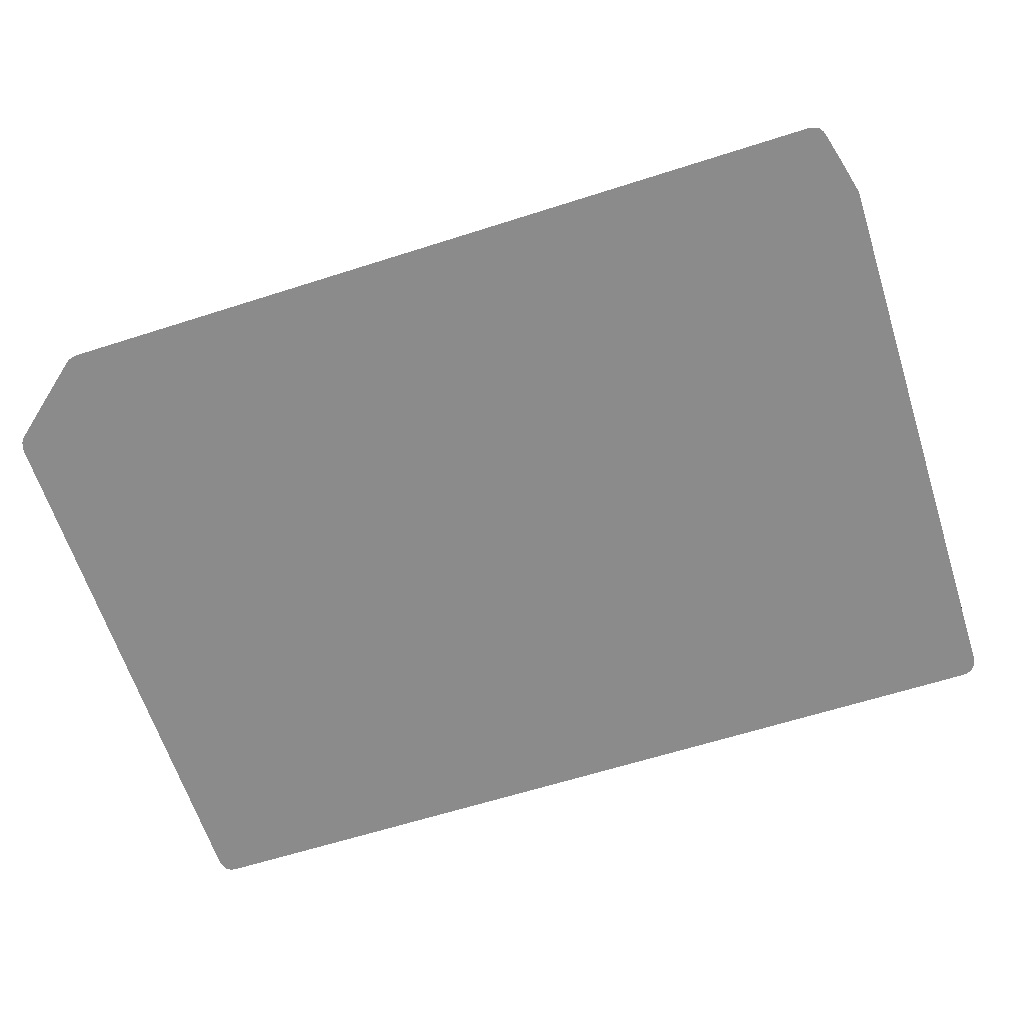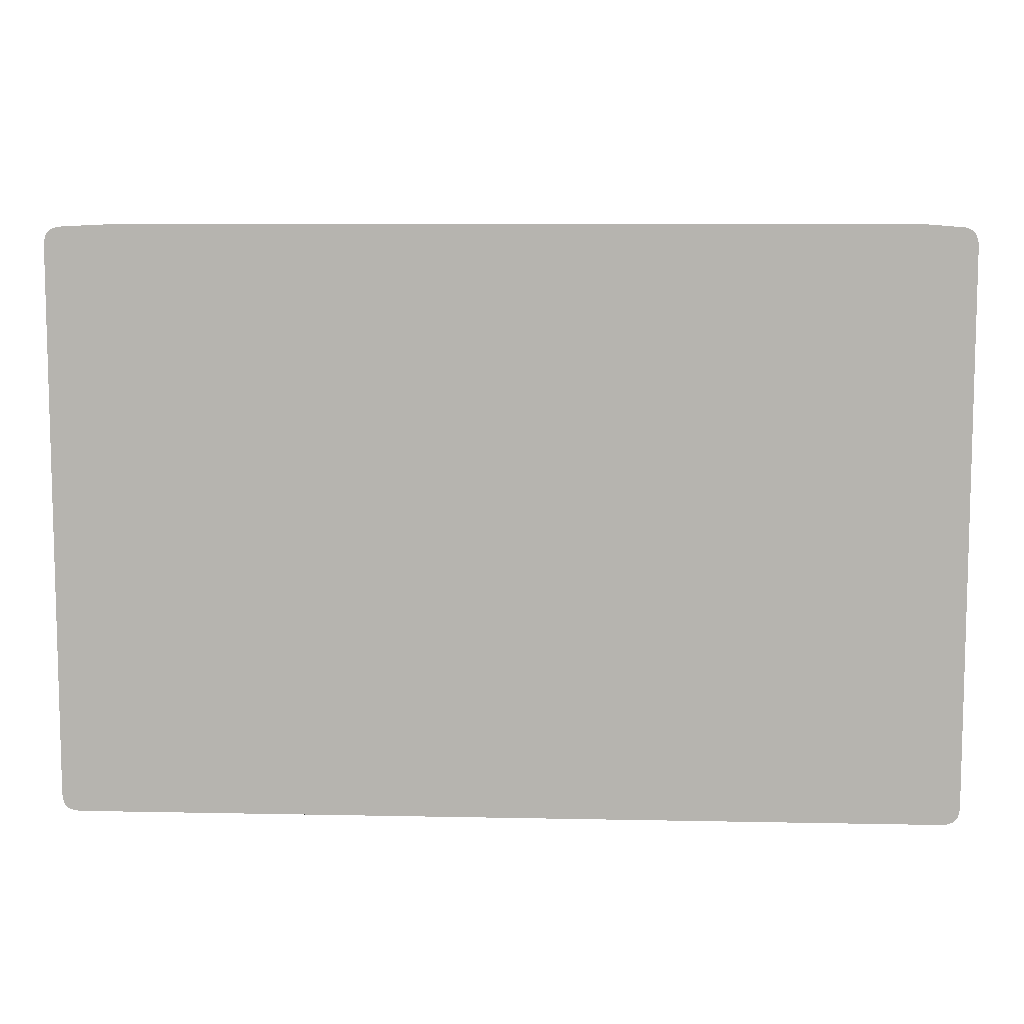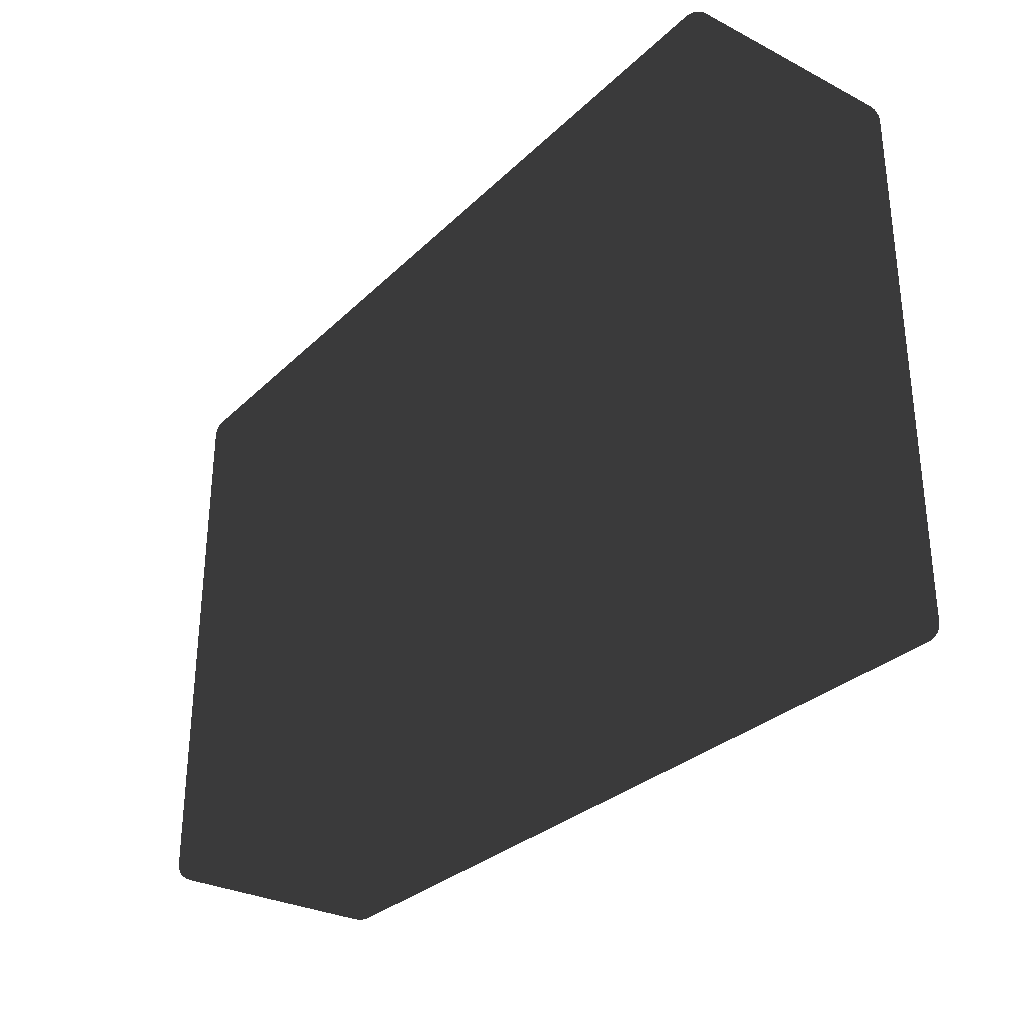
<metadata>
{"format":"obj","ext":"obj","renderer":"f3d","projection":"perspective","resolution":1024,"background":"white","views":[{"elev":-63.9,"azim":17.8,"up":"+Y"},{"elev":8.6,"azim":3.2,"up":"+Z"},{"elev":-30.4,"azim":-126.6,"up":"+Z"}]}
</metadata>
<code>
v  -0.2844 0.083 -0.1933
v  0.0007 0.083 -0.1933
v  0.0007 0.0132 -0.1933
v  -0.2842 0.0132 -0.1933
v  0.0007 0.0132 0.1931
v  0.0007 0.083 0.1931
v  -0.2844 0.083 0.1931
v  -0.2842 0.0132 0.1931
v  0.0007 0.0018 -0.1818
v  0.0007 0.0018 -0.0001
v  -0.2842 0.0018 -0.0001
v  -0.2842 0.0018 -0.1818
v  0.2972 0.083 -0.1818
v  0.2972 0.083 -0.0001
v  0.297 0.0132 -0.0001
v  0.297 0.0132 -0.1818
v  0.0007 0.1642 -0.1818
v  0.0007 0.1642 -0.0001
v  0.2856 0.1642 -0.0001
v  0.2856 0.1642 -0.1818
v  -0.2958 0.083 -0.1818
v  -0.2958 0.083 -0.0001
v  -0.2957 0.1528 -0.0001
v  -0.2957 0.1528 -0.1818
v  -0.2876 0.0099 -0.1926
v  -0.2877 0.0132 -0.193
v  -0.2842 0.0097 -0.193
v  -0.2904 0.0101 -0.1917
v  -0.2906 0.0132 -0.192
v  -0.2927 0.0105 -0.1903
v  -0.2928 0.0132 -0.1904
v  -0.2873 0.0071 -0.1917
v  -0.2842 0.0068 -0.192
v  -0.29 0.0075 -0.1909
v  -0.2922 0.0081 -0.1898
v  -0.2869 0.0048 -0.1903
v  -0.2842 0.0046 -0.1904
v  -0.2893 0.0053 -0.1898
v  -0.2914 0.006 -0.189
v  -0.2876 0.1561 -0.1926
v  -0.2842 0.1563 -0.193
v  -0.2842 0.1528 -0.1933
v  -0.2877 0.1528 -0.193
v  -0.2873 0.1589 -0.1917
v  -0.2842 0.1591 -0.192
v  -0.2869 0.1612 -0.1903
v  -0.2842 0.1614 -0.1904
v  -0.2904 0.1558 -0.1917
v  -0.2906 0.1528 -0.192
v  -0.29 0.1585 -0.1909
v  -0.2893 0.1607 -0.1898
v  -0.2927 0.1555 -0.1903
v  -0.2928 0.1528 -0.1904
v  -0.2922 0.1579 -0.1898
v  -0.2914 0.1599 -0.189
v  0.2889 0.1561 -0.1926
v  0.2891 0.1528 -0.193
v  0.2856 0.1528 -0.1933
v  0.2856 0.1563 -0.193
v  0.2917 0.1558 -0.1917
v  0.2919 0.1528 -0.192
v  0.294 0.1555 -0.1903
v  0.2942 0.1528 -0.1904
v  0.2887 0.1589 -0.1917
v  0.2856 0.1591 -0.192
v  0.2913 0.1585 -0.1909
v  0.2935 0.1579 -0.1898
v  0.2883 0.1612 -0.1903
v  0.2856 0.1614 -0.1904
v  0.2907 0.1607 -0.1898
v  0.2927 0.1599 -0.189
v  0.2889 0.0099 -0.1926
v  0.2856 0.0097 -0.193
v  0.2856 0.0132 -0.1933
v  0.2891 0.0132 -0.193
v  0.2887 0.0071 -0.1917
v  0.2856 0.0068 -0.192
v  0.2883 0.0048 -0.1903
v  0.2856 0.0046 -0.1904
v  0.2917 0.0101 -0.1917
v  0.2919 0.0132 -0.192
v  0.2913 0.0075 -0.1909
v  0.2907 0.0053 -0.1898
v  0.294 0.0105 -0.1903
v  0.2942 0.0132 -0.1904
v  0.2935 0.0081 -0.1898
v  0.2927 0.006 -0.189
v  -0.2876 0.0099 0.1924
v  -0.2842 0.0097 0.1928
v  -0.2877 0.0132 0.1928
v  -0.2873 0.0071 0.1915
v  -0.2842 0.0068 0.1918
v  -0.2869 0.0048 0.1901
v  -0.2842 0.0046 0.1903
v  -0.2904 0.0101 0.1915
v  -0.2906 0.0132 0.1918
v  -0.29 0.0075 0.1908
v  -0.2893 0.0053 0.1896
v  -0.2927 0.0105 0.1901
v  -0.2928 0.0132 0.1903
v  -0.2922 0.0081 0.1896
v  -0.2914 0.006 0.1888
v  0.2889 0.0099 0.1924
v  0.2891 0.0132 0.1928
v  0.2856 0.0132 0.1931
v  0.2856 0.0097 0.1928
v  0.2917 0.0101 0.1915
v  0.2919 0.0132 0.1918
v  0.294 0.0105 0.1901
v  0.2942 0.0132 0.1903
v  0.2887 0.0071 0.1915
v  0.2856 0.0068 0.1918
v  0.2913 0.0075 0.1908
v  0.2935 0.0081 0.1896
v  0.2883 0.0048 0.1901
v  0.2856 0.0046 0.1903
v  0.2907 0.0053 0.1896
v  0.2927 0.006 0.1888
v  0.2889 0.1561 0.1924
v  0.2856 0.1563 0.1928
v  0.2856 0.1528 0.1931
v  0.2891 0.1528 0.1928
v  0.2887 0.1589 0.1915
v  0.2856 0.1591 0.1918
v  0.2883 0.1612 0.1901
v  0.2856 0.1614 0.1903
v  0.2917 0.1558 0.1915
v  0.2919 0.1528 0.1918
v  0.2913 0.1585 0.1908
v  0.2907 0.1607 0.1896
v  0.294 0.1555 0.1901
v  0.2942 0.1528 0.1903
v  0.2935 0.1579 0.1896
v  0.2927 0.1599 0.1888
v  -0.2876 0.1561 0.1924
v  -0.2877 0.1528 0.1928
v  -0.2842 0.1528 0.1931
v  -0.2842 0.1563 0.1928
v  -0.2904 0.1558 0.1915
v  -0.2906 0.1528 0.1918
v  -0.2927 0.1555 0.1901
v  -0.2928 0.1528 0.1903
v  -0.2873 0.1589 0.1915
v  -0.2842 0.1591 0.1918
v  -0.29 0.1585 0.1908
v  -0.2922 0.1579 0.1896
v  -0.2869 0.1612 0.1901
v  -0.2842 0.1614 0.1903
v  -0.2893 0.1607 0.1896
v  -0.2914 0.1599 0.1888
v  -0.2876 0.0024 -0.1852
v  -0.2842 0.0021 -0.1853
v  -0.2877 0.0021 -0.1818
v  -0.2873 0.0033 -0.188
v  -0.2842 0.003 -0.1882
v  -0.2904 0.0033 -0.1849
v  -0.2906 0.003 -0.1818
v  -0.29 0.0041 -0.1876
v  -0.2927 0.0048 -0.1845
v  -0.2928 0.0046 -0.1818
v  -0.2922 0.0053 -0.1869
v  0.2889 0.0024 -0.1852
v  0.2891 0.0021 -0.1818
v  0.2856 0.0018 -0.1818
v  0.2856 0.0021 -0.1853
v  0.2917 0.0033 -0.1849
v  0.2919 0.003 -0.1818
v  0.294 0.0048 -0.1845
v  0.2942 0.0046 -0.1818
v  0.2887 0.0033 -0.188
v  0.2856 0.003 -0.1882
v  0.2913 0.0041 -0.1876
v  0.2935 0.0053 -0.1869
v  0.2889 0.0024 0.185
v  0.2856 0.0021 0.1852
v  0.2856 0.0018 0.1817
v  0.2891 0.0021 0.1817
v  0.2887 0.0033 0.1878
v  0.2856 0.003 0.188
v  0.2917 0.0033 0.1847
v  0.2919 0.003 0.1817
v  0.2913 0.0041 0.1874
v  0.294 0.0048 0.1844
v  0.2942 0.0046 0.1817
v  0.2935 0.0053 0.1868
v  -0.2876 0.0024 0.185
v  -0.2877 0.0021 0.1817
v  -0.2842 0.0018 0.1817
v  -0.2842 0.0021 0.1852
v  -0.2904 0.0033 0.1847
v  -0.2906 0.003 0.1817
v  -0.2927 0.0048 0.1844
v  -0.2928 0.0046 0.1817
v  -0.2873 0.0033 0.1878
v  -0.2842 0.003 0.188
v  -0.29 0.0041 0.1874
v  -0.2922 0.0053 0.1868
v  0.2963 0.0099 -0.1852
v  0.2967 0.0132 -0.1853
v  0.2967 0.0097 -0.1818
v  0.2954 0.0101 -0.188
v  0.2958 0.0132 -0.1882
v  0.2954 0.0071 -0.1849
v  0.2958 0.0068 -0.1818
v  0.2947 0.0075 -0.1876
v  0.2963 0.1561 -0.1852
v  0.2967 0.1563 -0.1818
v  0.297 0.1528 -0.1818
v  0.2967 0.1528 -0.1853
v  0.2954 0.1589 -0.1849
v  0.2958 0.1591 -0.1818
v  0.294 0.1612 -0.1845
v  0.2942 0.1614 -0.1818
v  0.2954 0.1558 -0.188
v  0.2958 0.1528 -0.1882
v  0.2947 0.1585 -0.1876
v  0.2935 0.1607 -0.1869
v  0.2963 0.1561 0.185
v  0.2967 0.1528 0.1852
v  0.297 0.1528 0.1817
v  0.2967 0.1563 0.1817
v  0.2954 0.1558 0.1878
v  0.2958 0.1528 0.188
v  0.2954 0.1589 0.1847
v  0.2958 0.1591 0.1817
v  0.2947 0.1585 0.1874
v  0.294 0.1612 0.1844
v  0.2942 0.1614 0.1817
v  0.2935 0.1607 0.1868
v  0.2963 0.0099 0.185
v  0.2967 0.0097 0.1817
v  0.297 0.0132 0.1817
v  0.2967 0.0132 0.1852
v  0.2954 0.0071 0.1847
v  0.2958 0.0068 0.1817
v  0.2954 0.0101 0.1878
v  0.2958 0.0132 0.188
v  0.2947 0.0075 0.1874
v  0.2889 0.1635 -0.1852
v  0.2856 0.1639 -0.1853
v  0.2891 0.1639 -0.1818
v  0.2887 0.1626 -0.188
v  0.2856 0.1629 -0.1882
v  0.2917 0.1626 -0.1849
v  0.2919 0.1629 -0.1818
v  0.2913 0.1619 -0.1876
v  -0.2876 0.1635 -0.1852
v  -0.2877 0.1639 -0.1818
v  -0.2842 0.1642 -0.1818
v  -0.2842 0.1639 -0.1853
v  -0.2904 0.1626 -0.1849
v  -0.2906 0.1629 -0.1818
v  -0.2927 0.1612 -0.1845
v  -0.2928 0.1614 -0.1818
v  -0.2873 0.1626 -0.188
v  -0.2842 0.1629 -0.1882
v  -0.29 0.1619 -0.1876
v  -0.2922 0.1607 -0.1869
v  -0.2876 0.1635 0.185
v  -0.2842 0.1639 0.1852
v  -0.2842 0.1642 0.1817
v  -0.2877 0.1639 0.1817
v  -0.2873 0.1626 0.1878
v  -0.2842 0.1629 0.188
v  -0.2904 0.1626 0.1847
v  -0.2906 0.1629 0.1817
v  -0.29 0.1619 0.1874
v  -0.2927 0.1612 0.1844
v  -0.2928 0.1614 0.1817
v  -0.2922 0.1607 0.1868
v  0.2889 0.1635 0.185
v  0.2891 0.1639 0.1817
v  0.2856 0.1642 0.1817
v  0.2856 0.1639 0.1852
v  0.2917 0.1626 0.1847
v  0.2919 0.1629 0.1817
v  0.2887 0.1626 0.1878
v  0.2856 0.1629 0.188
v  0.2913 0.1619 0.1874
v  -0.295 0.1561 -0.1852
v  -0.2954 0.1528 -0.1853
v  -0.2954 0.1563 -0.1818
v  -0.2941 0.1558 -0.188
v  -0.2944 0.1528 -0.1882
v  -0.2941 0.1589 -0.1849
v  -0.2944 0.1591 -0.1818
v  -0.2933 0.1585 -0.1876
v  -0.295 0.0099 -0.1852
v  -0.2954 0.0097 -0.1818
v  -0.2957 0.0132 -0.1818
v  -0.2954 0.0132 -0.1853
v  -0.2941 0.0071 -0.1849
v  -0.2944 0.0068 -0.1818
v  -0.2941 0.0101 -0.188
v  -0.2944 0.0132 -0.1882
v  -0.2933 0.0075 -0.1876
v  -0.295 0.0099 0.185
v  -0.2954 0.0132 0.1852
v  -0.2957 0.0132 0.1817
v  -0.2954 0.0097 0.1817
v  -0.2941 0.0101 0.1878
v  -0.2944 0.0132 0.188
v  -0.2941 0.0071 0.1847
v  -0.2944 0.0068 0.1817
v  -0.2933 0.0075 0.1874
v  -0.295 0.1561 0.185
v  -0.2954 0.1563 0.1817
v  -0.2957 0.1528 0.1817
v  -0.2954 0.1528 0.1852
v  -0.2941 0.1589 0.1847
v  -0.2944 0.1591 0.1817
v  -0.2941 0.1558 0.1878
v  -0.2944 0.1528 0.188
v  -0.2933 0.1585 0.1874
v  -0.2879 0.083 -0.193
v  -0.2907 0.083 -0.192
v  -0.2929 0.083 -0.1904
v  0.0007 0.1528 -0.1933
v  0.0007 0.1563 -0.193
v  0.0007 0.1591 -0.192
v  0.0007 0.1614 -0.1904
v  0.2857 0.083 -0.1933
v  0.2892 0.083 -0.193
v  0.2921 0.083 -0.192
v  0.2943 0.083 -0.1904
v  0.0007 0.0097 -0.193
v  0.0007 0.0068 -0.192
v  0.0007 0.0046 -0.1904
v  0.0007 0.0097 0.1928
v  0.0007 0.0068 0.1918
v  0.0007 0.0046 0.1903
v  0.2857 0.083 0.1931
v  0.2892 0.083 0.1928
v  0.2921 0.083 0.1918
v  0.2943 0.083 0.1903
v  0.0007 0.1528 0.1931
v  0.0007 0.1563 0.1928
v  0.0007 0.1591 0.1918
v  0.0007 0.1614 0.1903
v  -0.2879 0.083 0.1928
v  -0.2907 0.083 0.1918
v  -0.2929 0.083 0.1903
v  0.0007 0.0021 -0.1853
v  0.0007 0.003 -0.1882
v  0.2856 0.0018 -0.0001
v  0.2891 0.0021 -0.0001
v  0.2919 0.003 -0.0001
v  0.2942 0.0046 -0.0001
v  0.0007 0.0018 0.1817
v  0.0007 0.0021 0.1852
v  0.0007 0.003 0.188
v  -0.2877 0.0021 -0.0001
v  -0.2906 0.003 -0.0001
v  -0.2928 0.0046 -0.0001
v  0.2969 0.083 -0.1853
v  0.2959 0.083 -0.1882
v  0.297 0.1528 -0.0001
v  0.2967 0.1563 -0.0001
v  0.2958 0.1591 -0.0001
v  0.2942 0.1614 -0.0001
v  0.2972 0.083 0.1817
v  0.2969 0.083 0.1852
v  0.2959 0.083 0.188
v  0.2967 0.0097 -0.0001
v  0.2958 0.0068 -0.0001
v  0.0007 0.1639 -0.1853
v  0.0007 0.1629 -0.1882
v  -0.2842 0.1642 -0.0001
v  -0.2877 0.1639 -0.0001
v  -0.2906 0.1629 -0.0001
v  -0.2928 0.1614 -0.0001
v  0.0007 0.1642 0.1817
v  0.0007 0.1639 0.1852
v  0.0007 0.1629 0.188
v  0.2891 0.1639 -0.0001
v  0.2919 0.1629 -0.0001
v  -0.2955 0.083 -0.1853
v  -0.2945 0.083 -0.1882
v  -0.2957 0.0132 -0.0001
v  -0.2954 0.0097 -0.0001
v  -0.2944 0.0068 -0.0001
v  -0.2958 0.083 0.1817
v  -0.2955 0.083 0.1852
v  -0.2945 0.083 0.188
v  -0.2954 0.1563 -0.0001
v  -0.2944 0.1591 -0.0001
o SM_Horizontal_Sundial_02
g SM_Horizontal_Sundial_02
f 1 2 3 4
f 5 6 7 8
f 9 10 11 12
f 13 14 15 16
f 17 18 19 20
f 21 22 23 24
f 25 26 4 27
f 28 29 26 25
f 30 31 29 28
f 32 25 27 33
f 34 28 25 32
f 35 30 28 34
f 36 32 33 37
f 38 34 32 36
f 39 35 34 38
f 40 41 42 43
f 44 45 41 40
f 46 47 45 44
f 48 40 43 49
f 50 44 40 48
f 51 46 44 50
f 52 48 49 53
f 54 50 48 52
f 55 51 50 54
f 56 57 58 59
f 60 61 57 56
f 62 63 61 60
f 64 56 59 65
f 66 60 56 64
f 67 62 60 66
f 68 64 65 69
f 70 66 64 68
f 71 67 66 70
f 72 73 74 75
f 76 77 73 72
f 78 79 77 76
f 80 72 75 81
f 82 76 72 80
f 83 78 76 82
f 84 80 81 85
f 86 82 80 84
f 87 83 82 86
f 88 89 8 90
f 91 92 89 88
f 93 94 92 91
f 95 88 90 96
f 97 91 88 95
f 98 93 91 97
f 99 95 96 100
f 101 97 95 99
f 102 98 97 101
f 103 104 105 106
f 107 108 104 103
f 109 110 108 107
f 111 103 106 112
f 113 107 103 111
f 114 109 107 113
f 115 111 112 116
f 117 113 111 115
f 118 114 113 117
f 119 120 121 122
f 123 124 120 119
f 125 126 124 123
f 127 119 122 128
f 129 123 119 127
f 130 125 123 129
f 131 127 128 132
f 133 129 127 131
f 134 130 129 133
f 135 136 137 138
f 139 140 136 135
f 141 142 140 139
f 143 135 138 144
f 145 139 135 143
f 146 141 139 145
f 147 143 144 148
f 149 145 143 147
f 150 146 145 149
f 151 152 12 153
f 154 155 152 151
f 36 37 155 154
f 156 151 153 157
f 158 154 151 156
f 38 36 154 158
f 159 156 157 160
f 161 158 156 159
f 39 38 158 161
f 162 163 164 165
f 166 167 163 162
f 168 169 167 166
f 170 162 165 171
f 172 166 162 170
f 173 168 166 172
f 78 170 171 79
f 83 172 170 78
f 87 173 172 83
f 174 175 176 177
f 178 179 175 174
f 115 116 179 178
f 180 174 177 181
f 182 178 174 180
f 117 115 178 182
f 183 180 181 184
f 185 182 180 183
f 118 117 182 185
f 186 187 188 189
f 190 191 187 186
f 192 193 191 190
f 194 186 189 195
f 196 190 186 194
f 197 192 190 196
f 93 194 195 94
f 98 196 194 93
f 102 197 196 98
f 198 199 16 200
f 201 202 199 198
f 84 85 202 201
f 203 198 200 204
f 205 201 198 203
f 86 84 201 205
f 168 203 204 169
f 173 205 203 168
f 87 86 205 173
f 206 207 208 209
f 210 211 207 206
f 212 213 211 210
f 214 206 209 215
f 216 210 206 214
f 217 212 210 216
f 62 214 215 63
f 67 216 214 62
f 71 217 216 67
f 218 219 220 221
f 222 223 219 218
f 131 132 223 222
f 224 218 221 225
f 226 222 218 224
f 133 131 222 226
f 227 224 225 228
f 229 226 224 227
f 134 133 226 229
f 230 231 232 233
f 234 235 231 230
f 183 184 235 234
f 236 230 233 237
f 238 234 230 236
f 185 183 234 238
f 109 236 237 110
f 114 238 236 109
f 118 185 238 114
f 239 240 20 241
f 242 243 240 239
f 68 69 243 242
f 244 239 241 245
f 246 242 239 244
f 70 68 242 246
f 212 244 245 213
f 217 246 244 212
f 71 70 246 217
f 247 248 249 250
f 251 252 248 247
f 253 254 252 251
f 255 247 250 256
f 257 251 247 255
f 258 253 251 257
f 46 255 256 47
f 51 257 255 46
f 55 258 257 51
f 259 260 261 262
f 263 264 260 259
f 147 148 264 263
f 265 259 262 266
f 267 263 259 265
f 149 147 263 267
f 268 265 266 269
f 270 267 265 268
f 150 149 267 270
f 271 272 273 274
f 275 276 272 271
f 227 228 276 275
f 277 271 274 278
f 279 275 271 277
f 229 227 275 279
f 125 277 278 126
f 130 279 277 125
f 134 229 279 130
f 280 281 24 282
f 283 284 281 280
f 52 53 284 283
f 285 280 282 286
f 287 283 280 285
f 54 52 283 287
f 253 285 286 254
f 258 287 285 253
f 55 54 287 258
f 288 289 290 291
f 292 293 289 288
f 159 160 293 292
f 294 288 291 295
f 296 292 288 294
f 161 159 292 296
f 30 294 295 31
f 35 296 294 30
f 39 161 296 35
f 297 298 299 300
f 301 302 298 297
f 99 100 302 301
f 303 297 300 304
f 305 301 297 303
f 101 99 301 305
f 192 303 304 193
f 197 305 303 192
f 102 101 305 197
f 306 307 308 309
f 310 311 307 306
f 268 269 311 310
f 312 306 309 313
f 314 310 306 312
f 270 268 310 314
f 141 312 313 142
f 146 314 312 141
f 150 270 314 146
f 1 315 43 42
f 315 316 49 43
f 316 317 53 49
f 318 319 59 58
f 319 320 65 59
f 320 321 69 65
f 322 323 75 74
f 323 324 81 75
f 324 325 85 81
f 3 326 27 4
f 326 327 33 27
f 327 328 37 33
f 5 329 106 105
f 329 330 112 106
f 330 331 116 112
f 332 333 122 121
f 333 334 128 122
f 334 335 132 128
f 336 337 138 137
f 337 338 144 138
f 338 339 148 144
f 7 340 90 8
f 340 341 96 90
f 341 342 100 96
f 9 343 165 164
f 343 344 171 165
f 344 328 79 171
f 345 346 177 176
f 346 347 181 177
f 347 348 184 181
f 349 350 189 188
f 350 351 195 189
f 351 331 94 195
f 11 352 153 12
f 352 353 157 153
f 353 354 160 157
f 13 355 209 208
f 355 356 215 209
f 356 325 63 215
f 357 358 221 220
f 358 359 225 221
f 359 360 228 225
f 361 362 233 232
f 362 363 237 233
f 363 335 110 237
f 15 364 200 16
f 364 365 204 200
f 365 348 169 204
f 17 366 250 249
f 366 367 256 250
f 367 321 47 256
f 368 369 262 261
f 369 370 266 262
f 370 371 269 266
f 372 373 274 273
f 373 374 278 274
f 374 339 126 278
f 19 375 241 20
f 375 376 245 241
f 376 360 213 245
f 21 377 291 290
f 377 378 295 291
f 378 317 31 295
f 379 380 300 299
f 380 381 304 300
f 381 354 193 304
f 382 383 309 308
f 383 384 313 309
f 384 342 142 313
f 23 385 282 24
f 385 386 286 282
f 386 371 254 286
f 42 318 2 1
f 121 336 6 332
f 208 357 14 13
f 290 379 22 21
f 4 26 315 1
f 26 29 316 315
f 29 31 317 316
f 58 57 323 322
f 57 61 324 323
f 61 63 325 324
f 105 104 333 332
f 104 108 334 333
f 108 110 335 334
f 137 136 340 7
f 136 140 341 340
f 140 142 342 341
f 16 199 355 13
f 199 202 356 355
f 202 85 325 356
f 220 219 362 361
f 219 223 363 362
f 223 132 335 363
f 24 281 377 21
f 281 284 378 377
f 284 53 317 378
f 299 298 383 382
f 298 302 384 383
f 302 100 342 384
f 322 74 3 2
f 105 332 6 5
f 164 345 10 9
f 249 368 18 17
f 42 41 319 318
f 41 45 320 319
f 45 47 321 320
f 74 73 326 3
f 73 77 327 326
f 77 79 328 327
f 8 89 329 5
f 89 92 330 329
f 92 94 331 330
f 121 120 337 336
f 120 124 338 337
f 124 126 339 338
f 12 152 343 9
f 152 155 344 343
f 155 37 328 344
f 176 175 350 349
f 175 179 351 350
f 179 116 331 351
f 20 240 366 17
f 240 243 367 366
f 243 69 321 367
f 261 260 373 372
f 260 264 374 373
f 264 148 339 374
f 58 322 2 318
f 137 7 6 336
f 349 188 11 10
f 361 232 15 14
f 372 273 19 18
f 382 308 23 22
f 164 163 346 345
f 163 167 347 346
f 167 169 348 347
f 188 187 352 11
f 187 191 353 352
f 191 193 354 353
f 208 207 358 357
f 207 211 359 358
f 211 213 360 359
f 232 231 364 15
f 231 235 365 364
f 235 184 348 365
f 249 248 369 368
f 248 252 370 369
f 252 254 371 370
f 273 272 375 19
f 272 276 376 375
f 276 228 360 376
f 290 289 380 379
f 289 293 381 380
f 293 160 354 381
f 308 307 385 23
f 307 311 386 385
f 311 269 371 386
f 220 361 14 357
f 299 382 22 379
f 176 349 10 345
f 261 372 18 368

</code>
